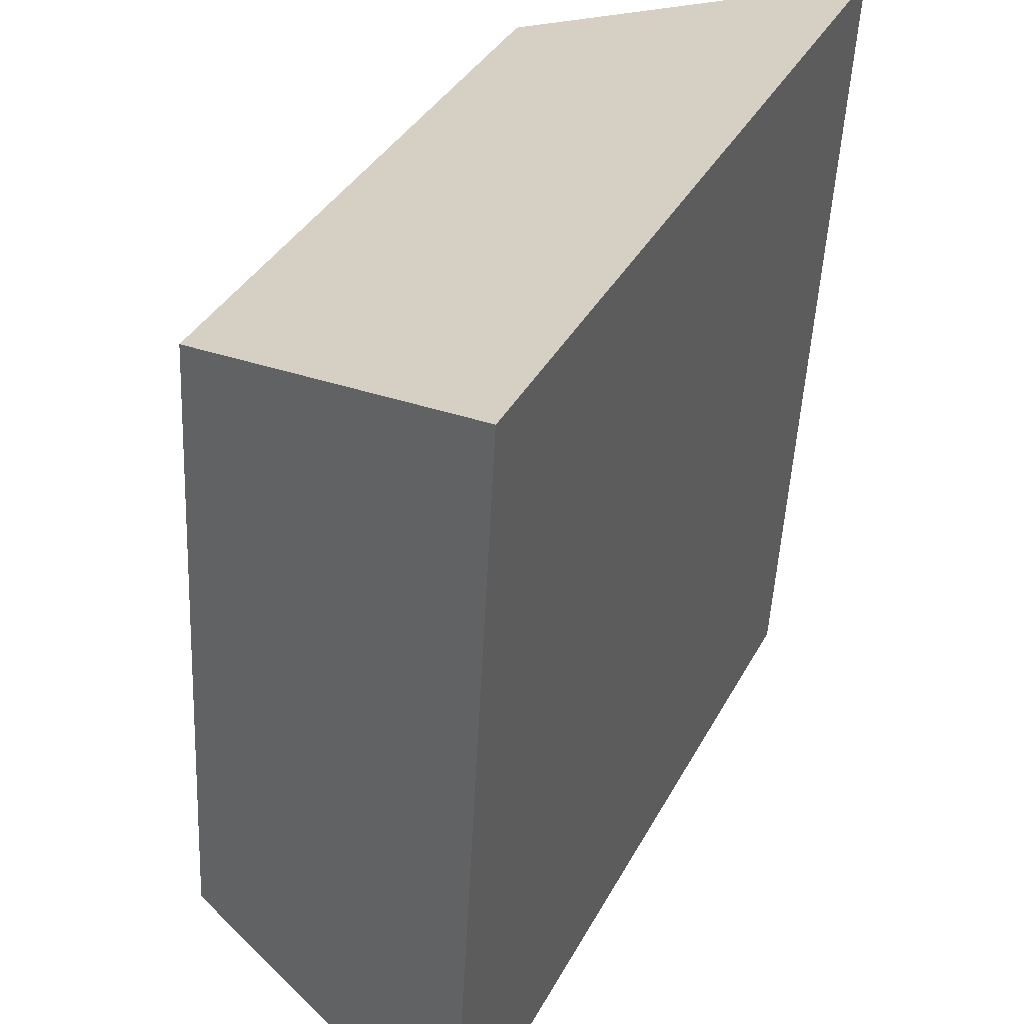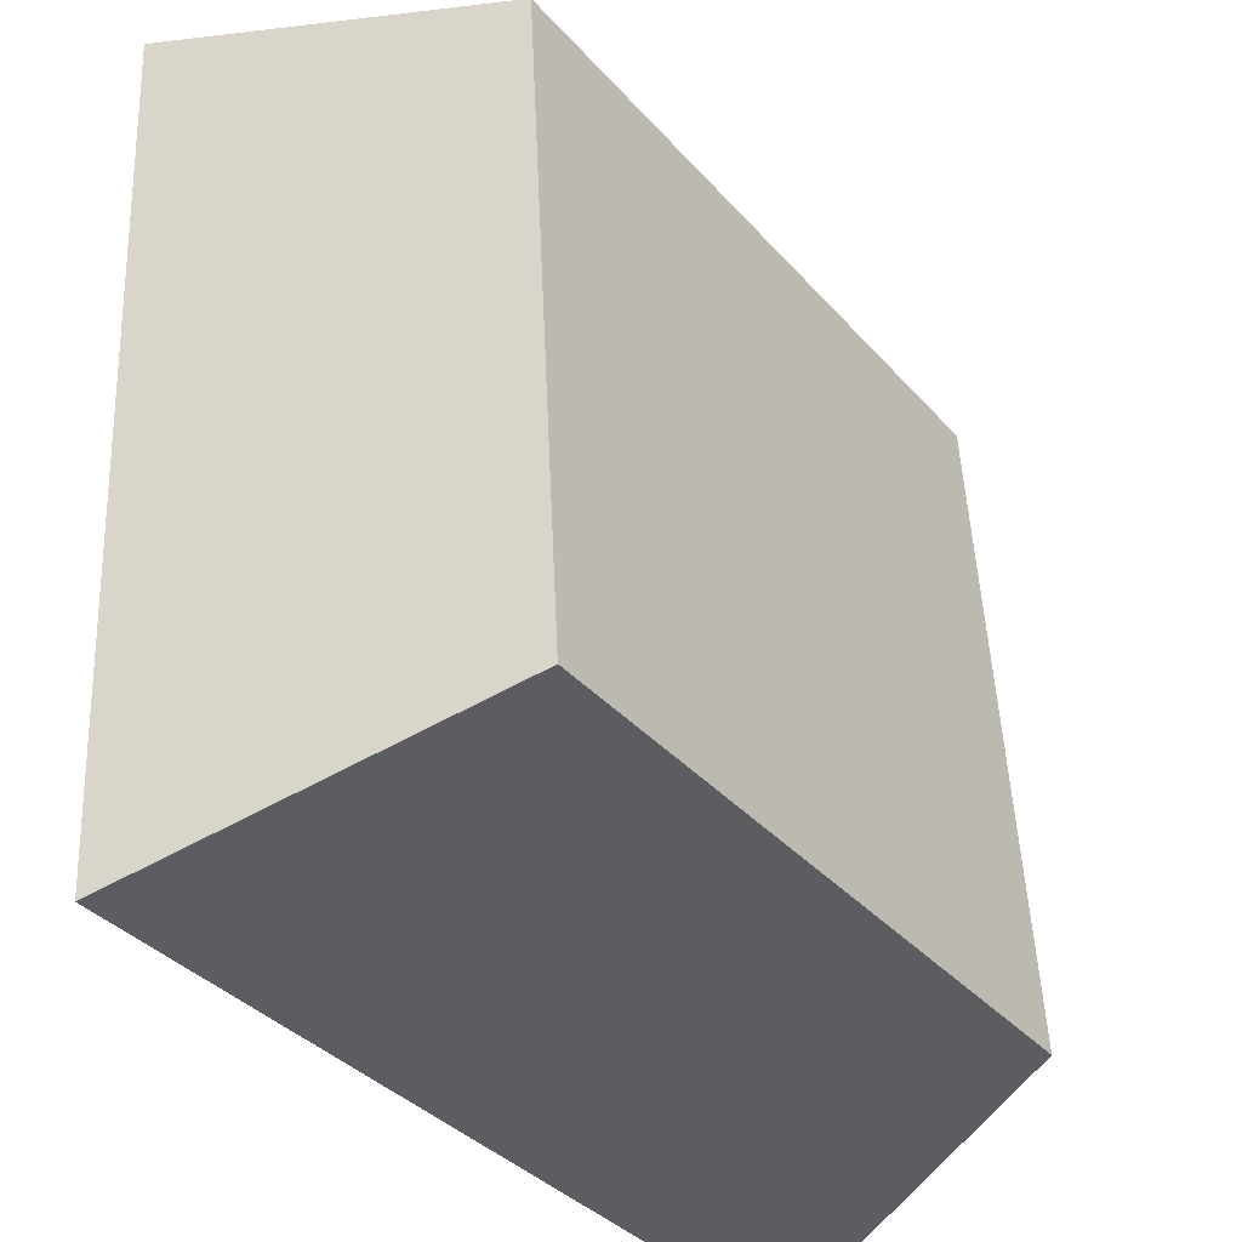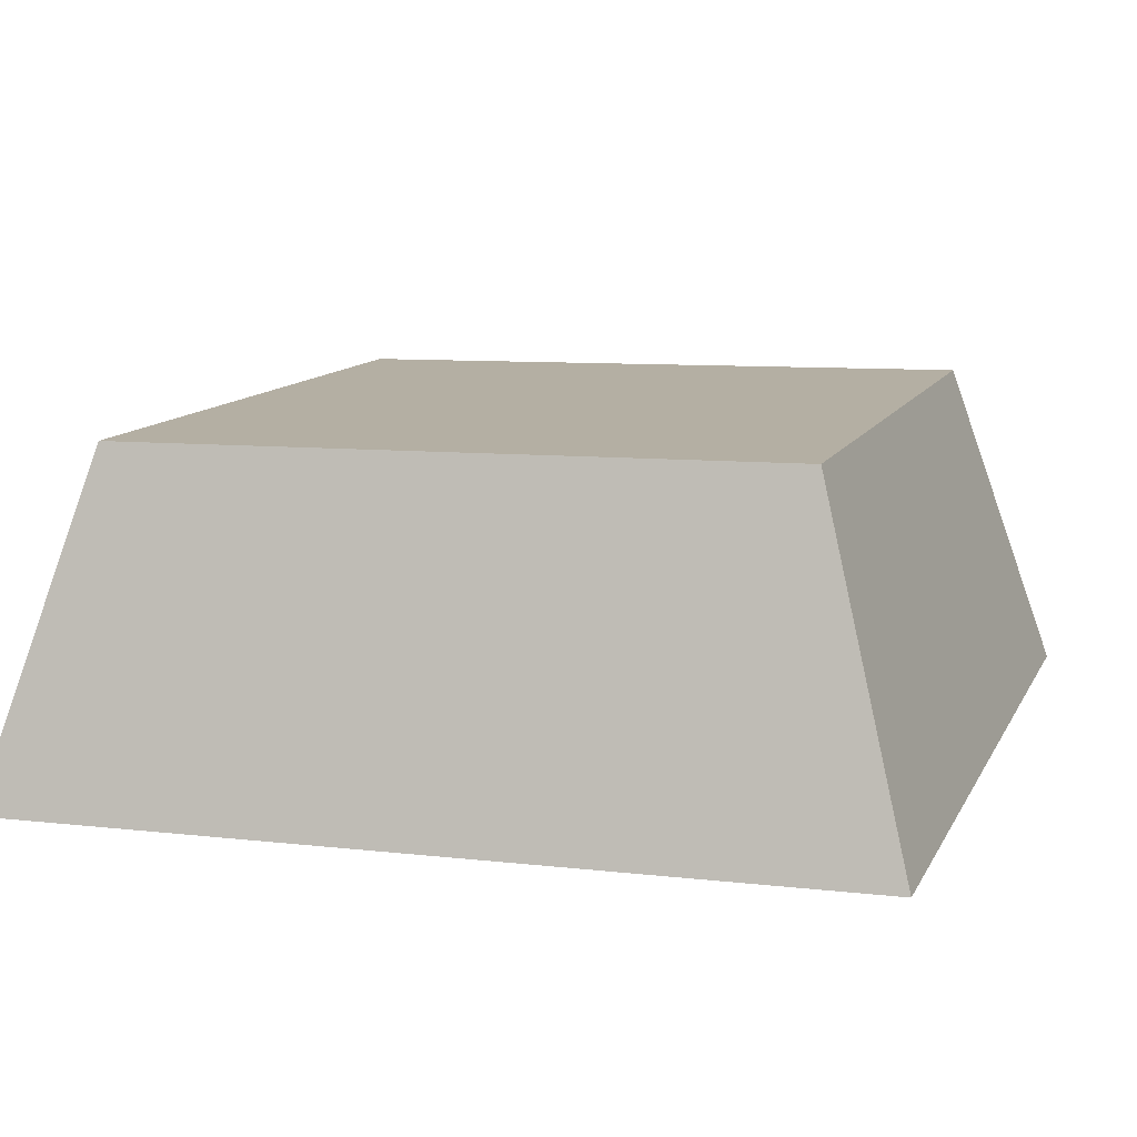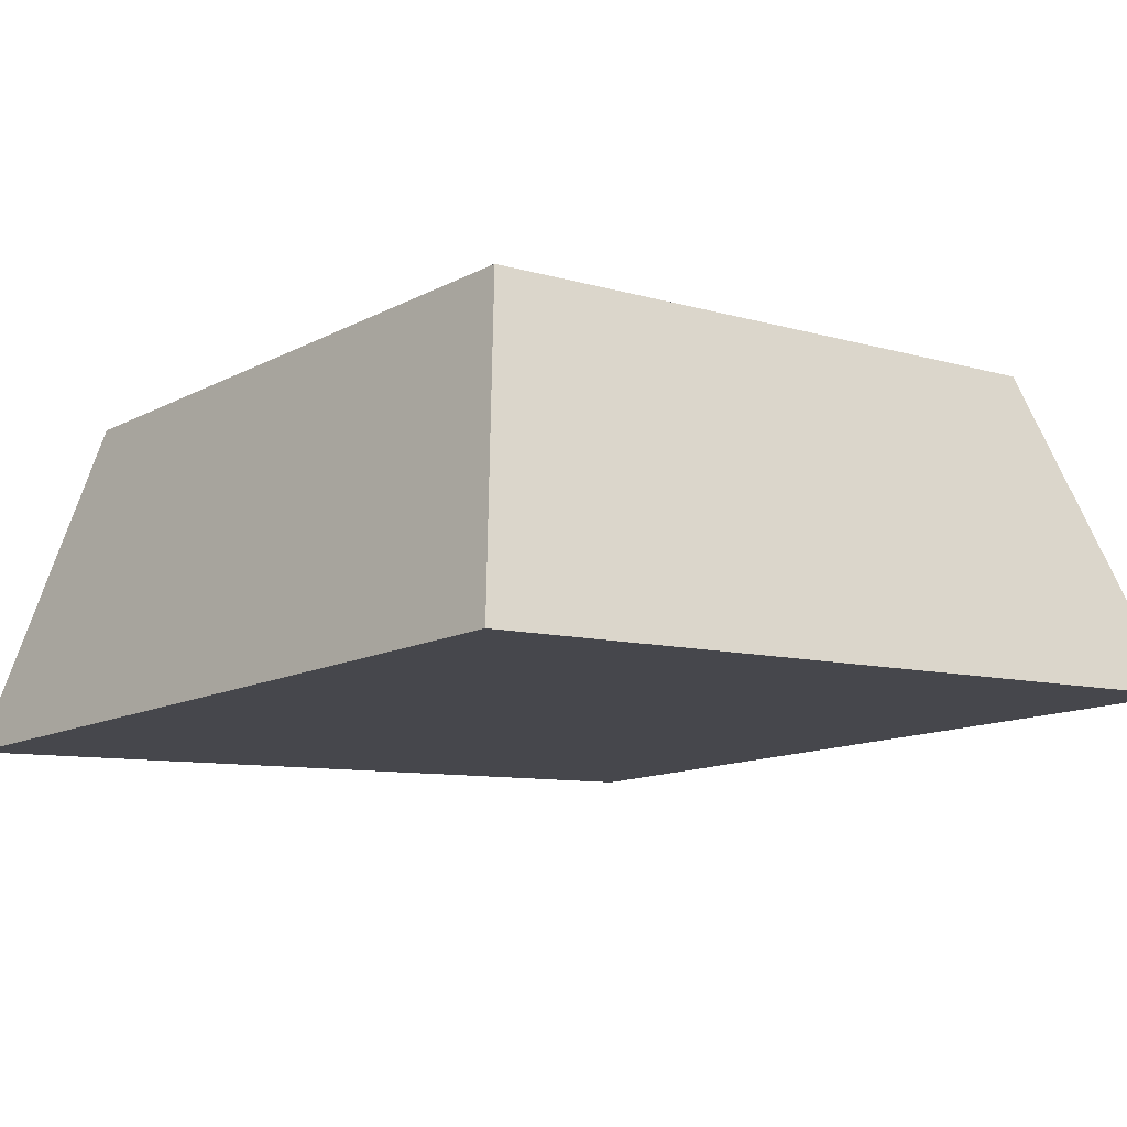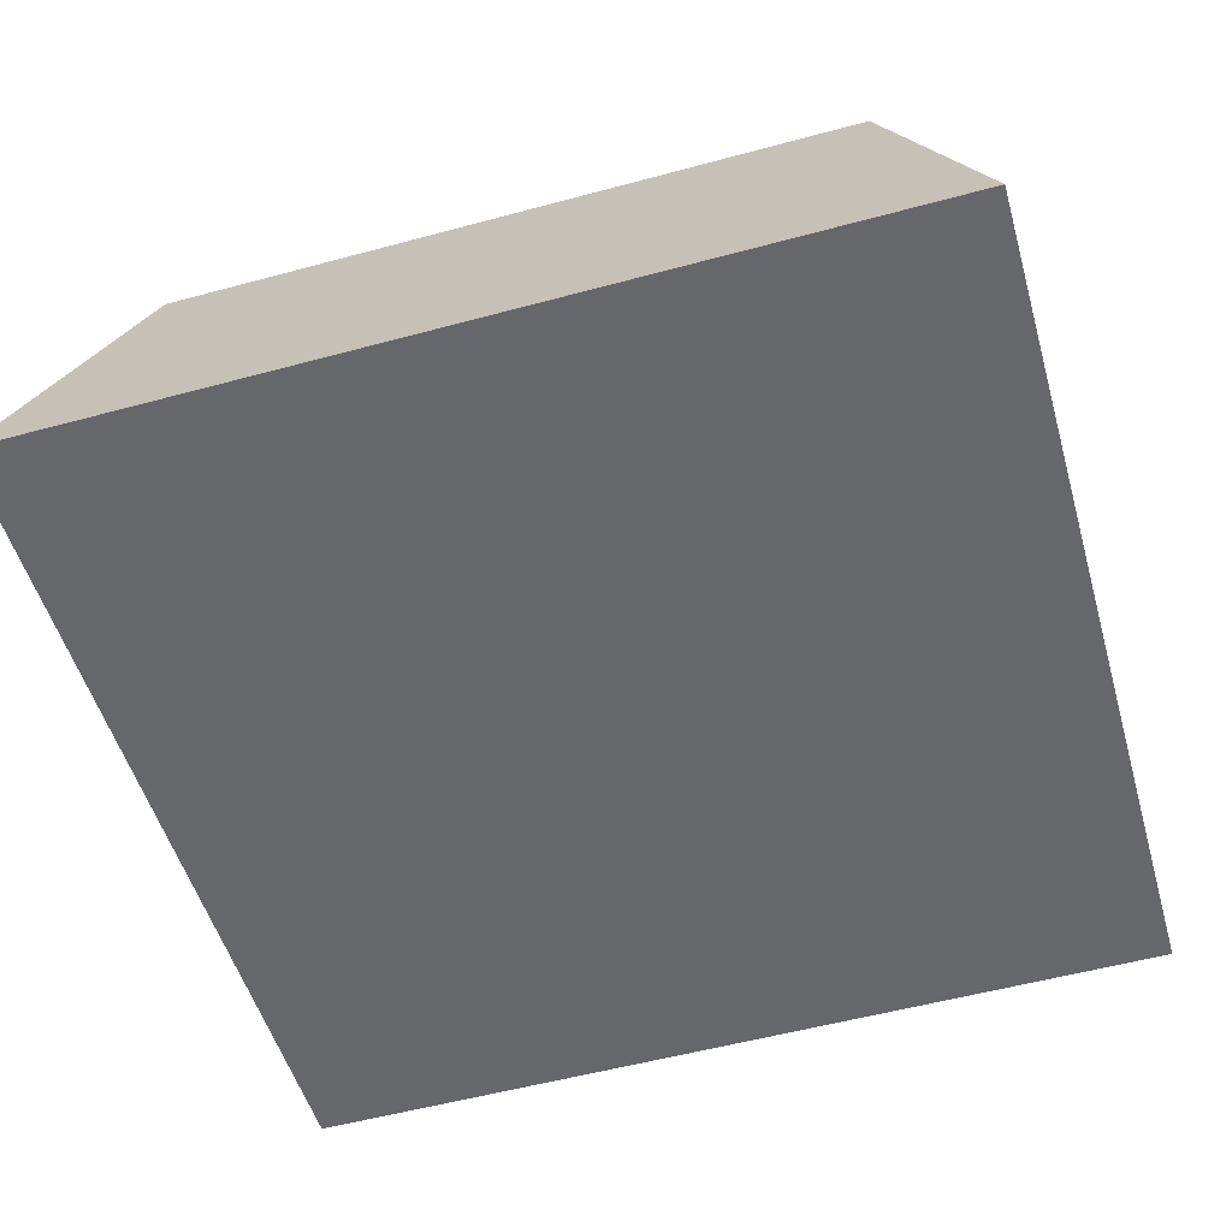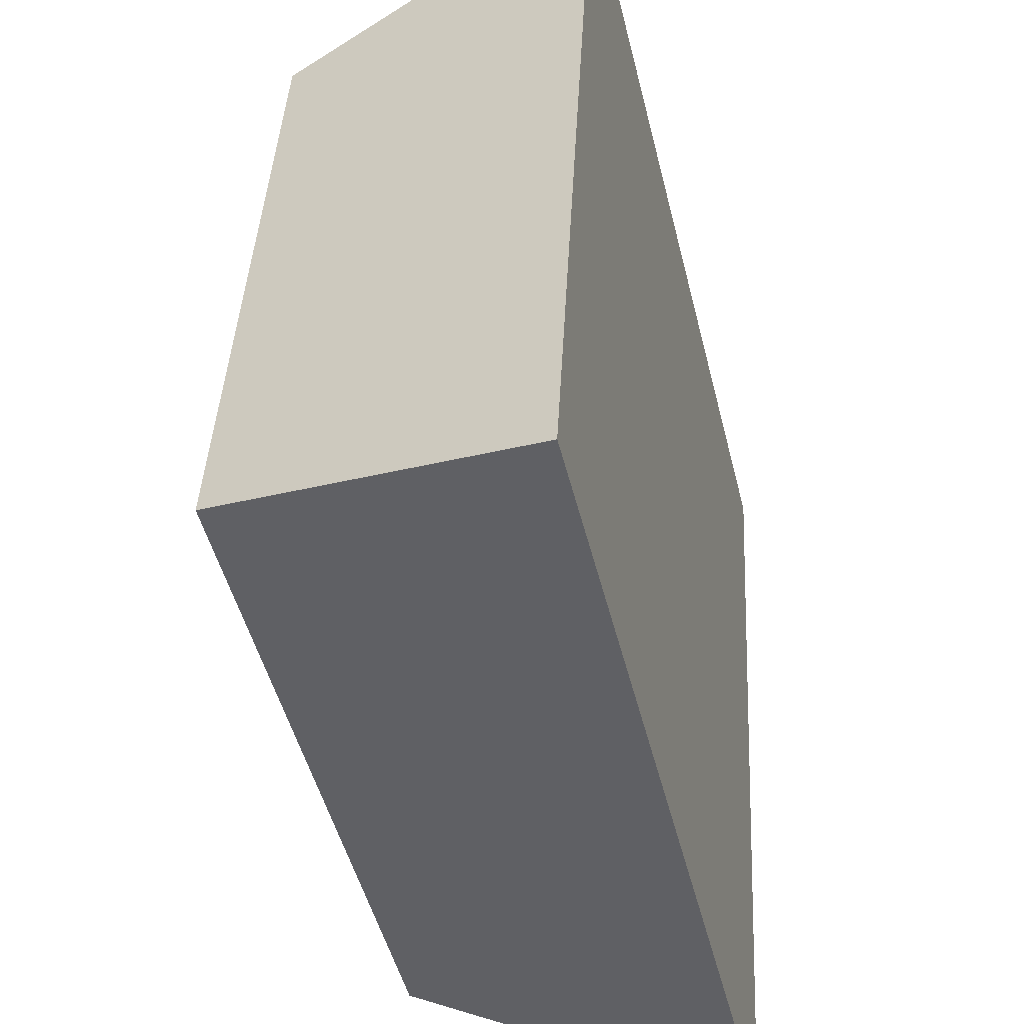
<metadata>
{"format":"obj","ext":"obj","renderer":"f3d","projection":"perspective","resolution":1024,"background":"white","views":[{"elev":36.6,"azim":-64.9,"up":"+Z"},{"elev":-36.3,"azim":125.6,"up":"+Z"},{"elev":8.3,"azim":18.1,"up":"+Y"},{"elev":-8.5,"azim":140.6,"up":"+Y"},{"elev":-55.2,"azim":15.9,"up":"+Y"},{"elev":-48.6,"azim":-76.2,"up":"+Z"}]}
</metadata>
<code>
o mesh382/mesh382-geometry#mesh382-geometry
v -0.4697 0.05447 0.09426
v -0.5336 0.02609 0.1007
v -0.4617 0.02609 0.1007
v -0.5256 0.05447 0.09426
v -0.4617 0.03008 0.02885
v -0.5197 0.05635 0.06034
v -0.5336 0.03008 0.02885
v -0.4697 0.05757 0.03839
v -0.5256 0.05757 0.03839
v -0.5177 0.05635 0.06034
v -0.5077 0.05713 0.04637
v -0.5197 0.05713 0.04637
v -0.5177 0.05669 0.05435
v -0.5077 0.05702 0.04836
v -0.5117 0.05669 0.05435
v -0.5177 0.05702 0.04836
v -0.5117 0.0568 0.05235
v -0.5177 0.0568 0.05235
f 1 2 3
f 2 1 4
f 3 2 1
f 4 1 2
f 2 5 3
f 3 5 2
f 5 1 3
f 3 1 5
f 6 4 1
f 1 4 6
f 4 7 2
f 2 7 4
f 5 2 7
f 7 2 5
f 1 5 8
f 8 5 1
f 4 6 9
f 9 6 4
f 6 1 10
f 10 1 6
f 7 4 9
f 9 4 7
f 9 5 7
f 7 5 9
f 5 9 8
f 8 9 5
f 8 11 1
f 1 11 8
f 12 9 6
f 6 9 12
f 10 1 13
f 13 1 10
f 9 12 8
f 8 12 9
f 8 12 11
f 11 12 8
f 14 1 11
f 11 1 14
f 13 1 15
f 15 1 13
f 17 1 14
f 14 1 17
f 15 1 17
f 17 1 15
f 16 17 14
f 14 17 16
f 17 16 18
f 18 16 17
f 10 12 6
f 16 10 13
f 12 10 16
f 12 16 11
f 11 16 14
f 15 18 13
f 16 13 18
f 18 15 17
f 6 12 10
f 13 10 16
f 16 10 12
f 11 16 12
f 14 16 11
f 13 18 15
f 18 13 16
f 17 15 18

</code>
